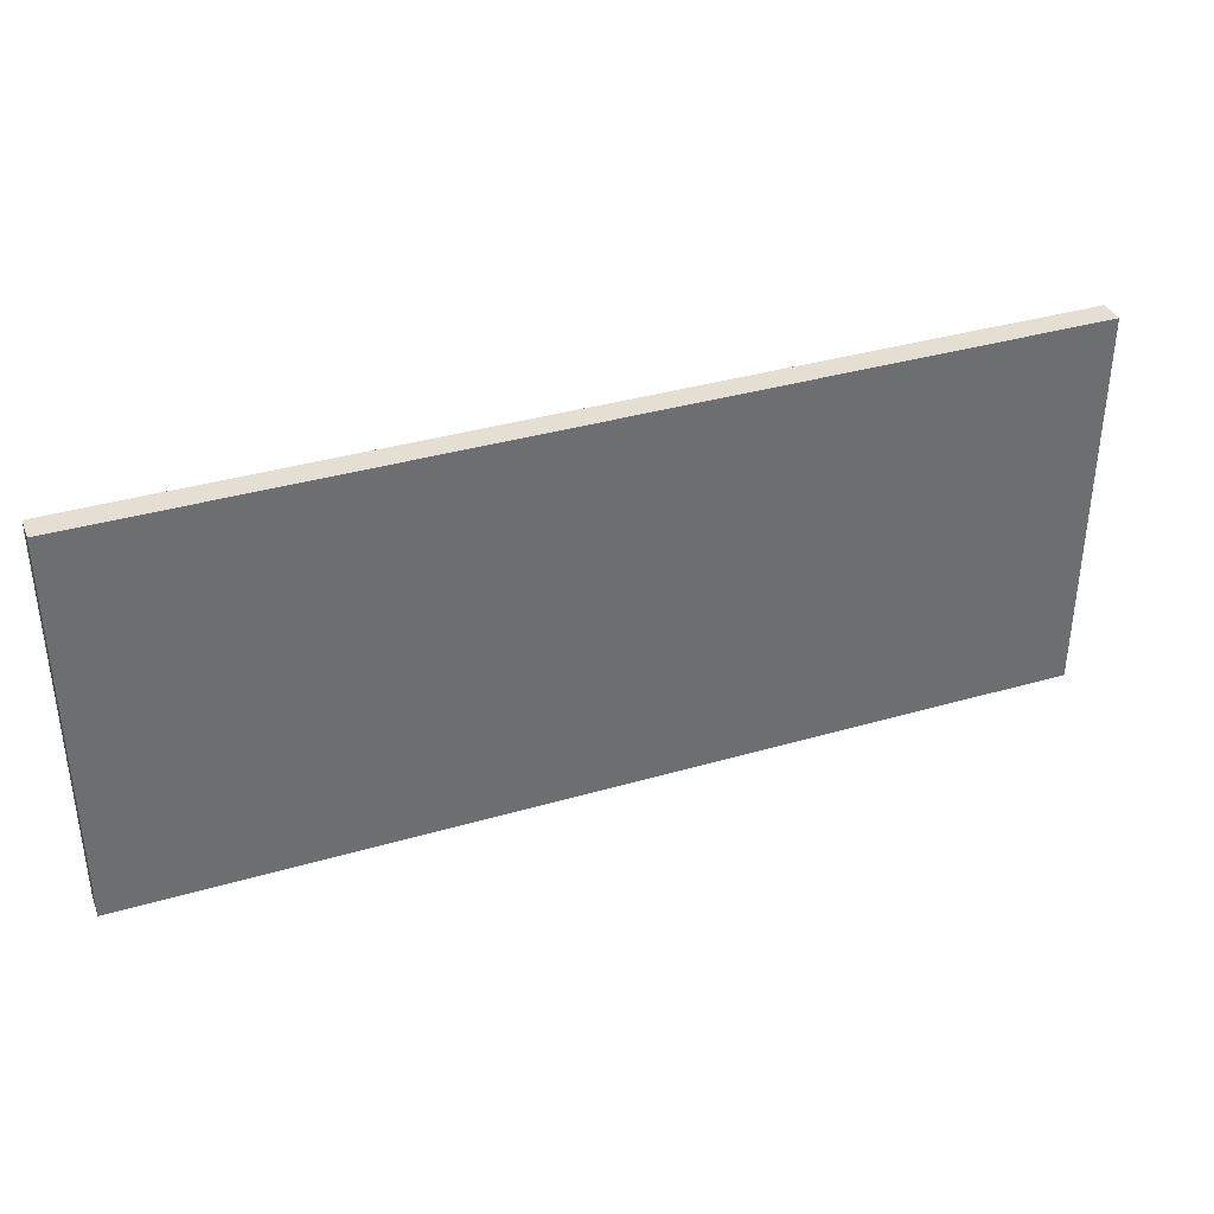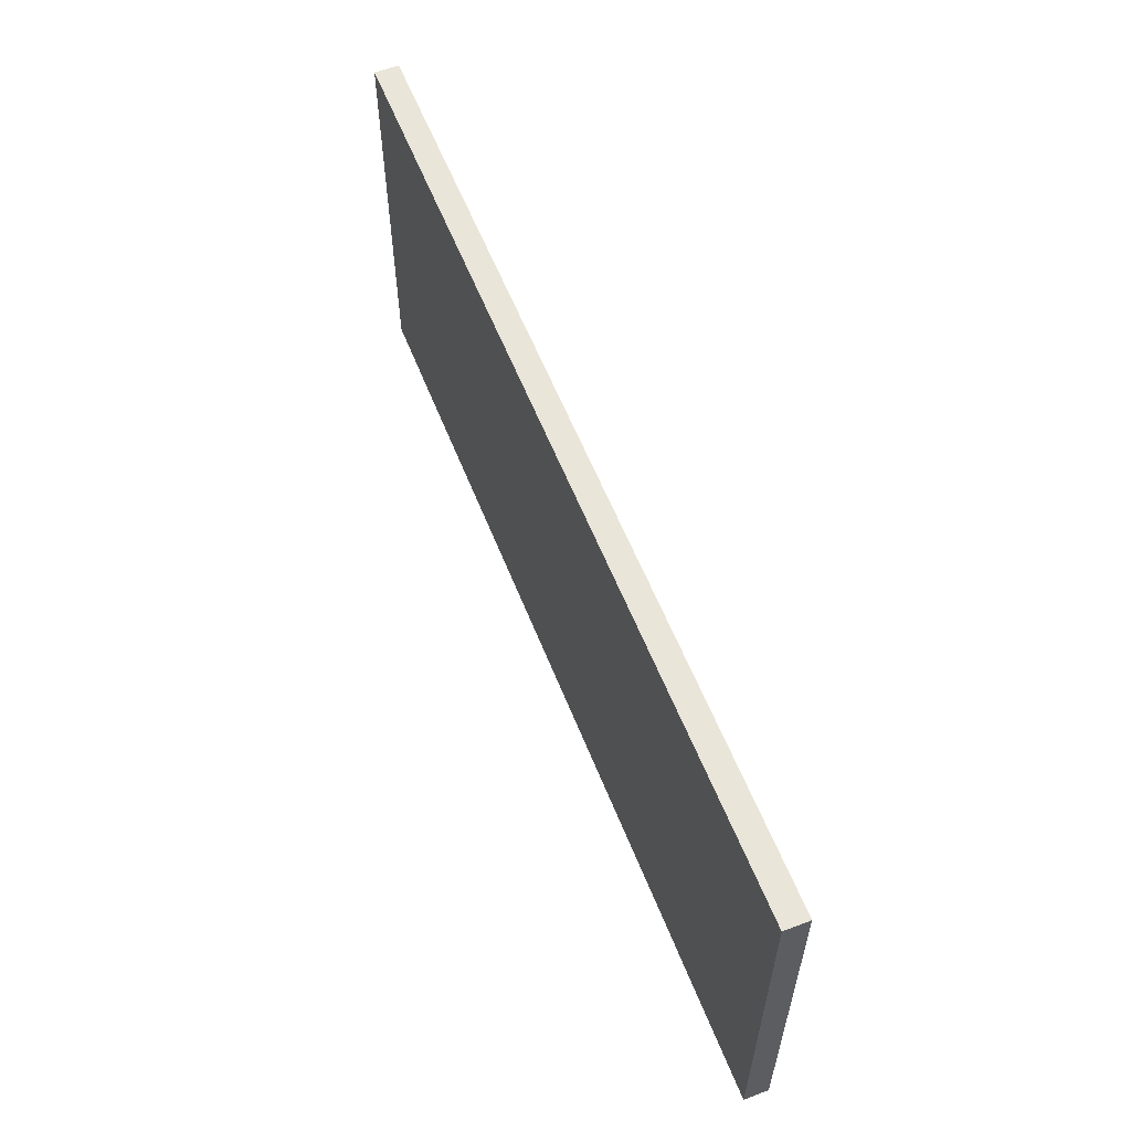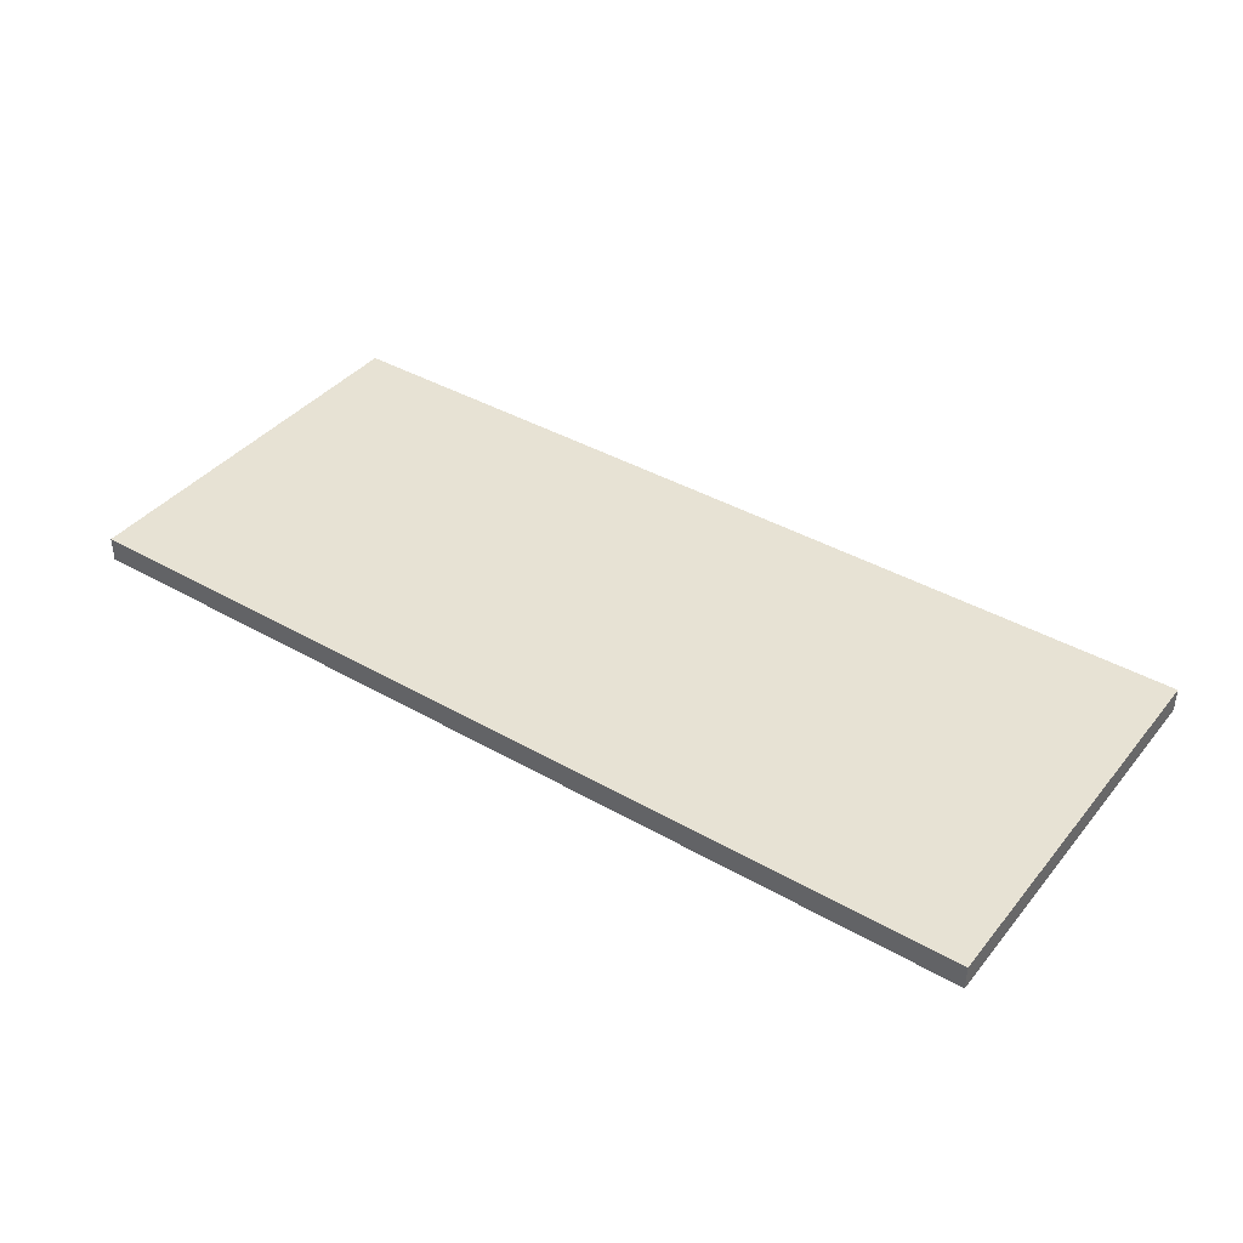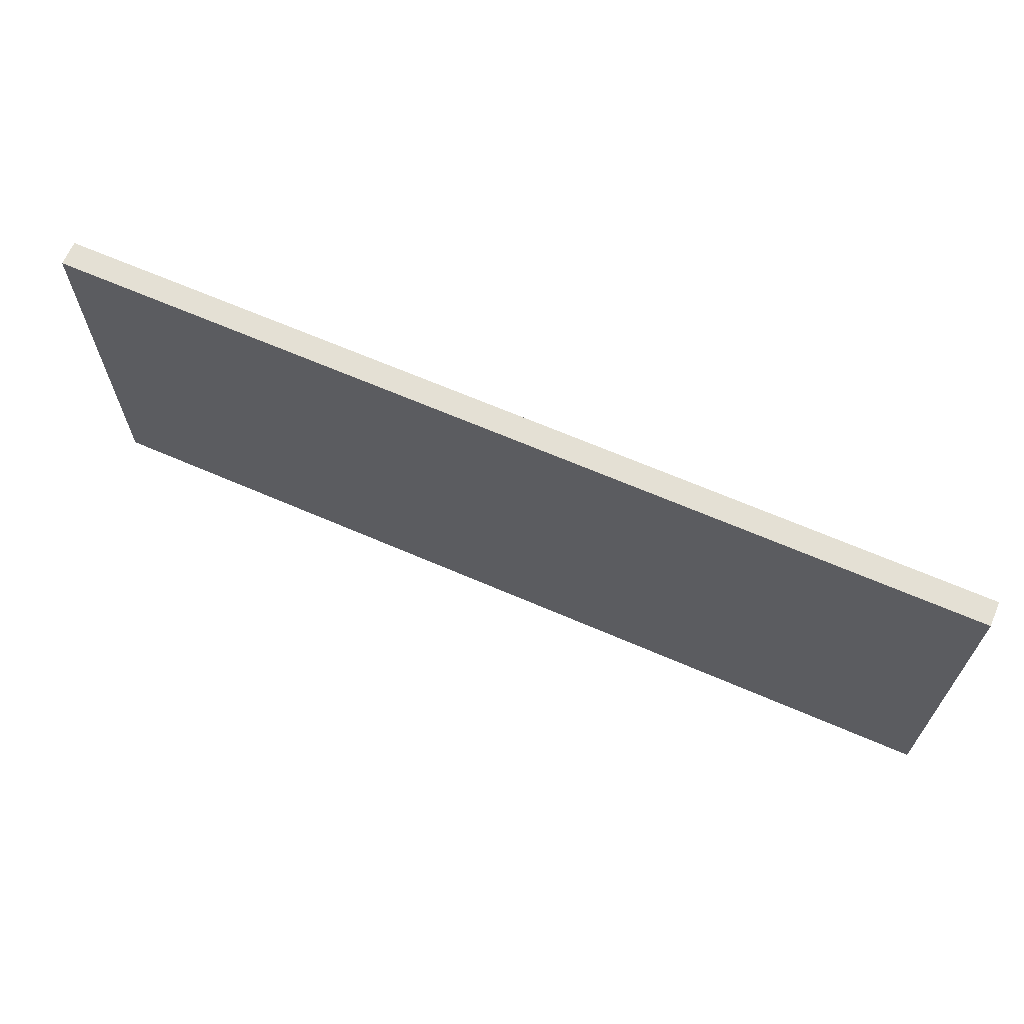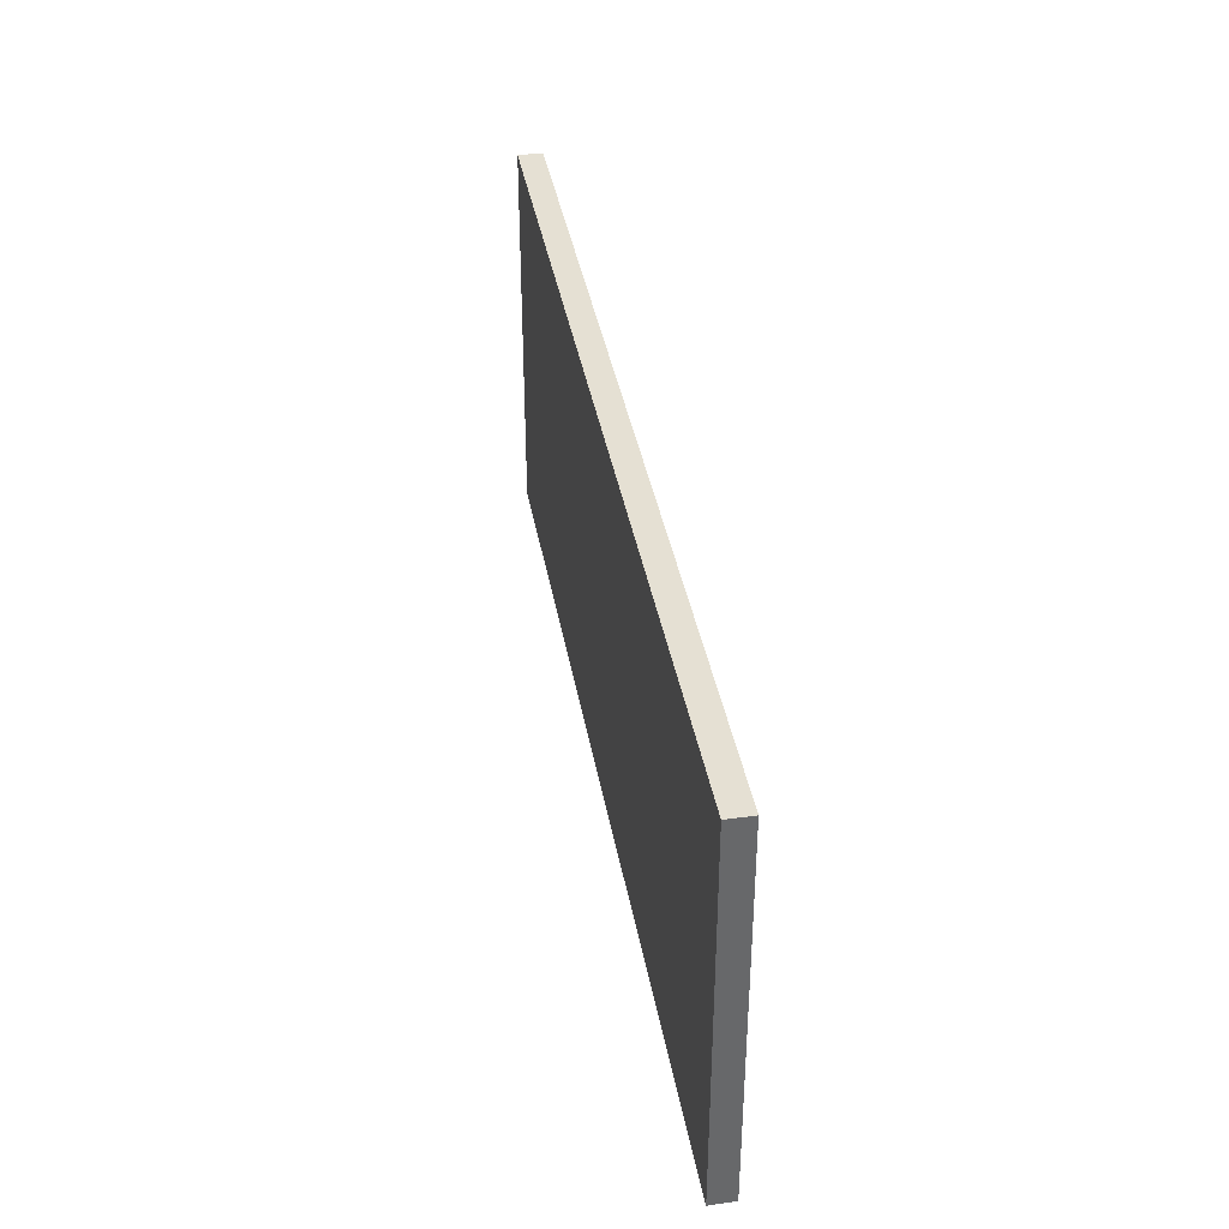
<metadata>
{"format":"obj","ext":"obj","renderer":"f3d","projection":"perspective","resolution":1024,"background":"white","views":[{"elev":36.9,"azim":159.4,"up":"+Z"},{"elev":58.1,"azim":-111.4,"up":"+Z"},{"elev":40.0,"azim":35.3,"up":"+Y"},{"elev":66.1,"azim":-156.5,"up":"+Z"},{"elev":38.2,"azim":80.1,"up":"+Z"}]}
</metadata>
<code>
o
v -6.8 0 11.7
v -6.8 0 11.8
v -6.8 0 12.3
v -6.8 0 12.4
v -6.8 0 12.7
v -6.8 0 12.8
v -6.8 0 13.1
v -6.8 0 13.2
v -6.8 0 13.3
v -6.8 0.1 11.7
v -6.8 0.1 11.8
v -6.8 0.1 12.3
v -6.8 0.1 12.4
v -6.8 0.1 12.7
v -6.8 0.1 12.8
v -6.8 0.1 13.1
v -6.8 0.1 13.2
v -6.8 0.1 13.3
v -3 0 11.7
v -3 0 11.9
v -3 0 12.2
v -3 0 12.3
v -3 0 12.8
v -3 0 13
v -3 0 13.3
v -3 0.1 11.7
v -3 0.1 11.9
v -3 0.1 12.2
v -3 0.1 12.3
v -3 0.1 12.8
v -3 0.1 13
v -3 0.1 13.3
v -6.8 0 11.7
v -6.8 0.1 11.7
v -6.5 0 11.7
v -6.5 0.1 11.7
v -5.6 0 11.7
v -5.6 0.1 11.7
v -4.6 0 11.7
v -4.6 0.1 11.7
v -3.7 0 11.7
v -3.7 0.1 11.7
v -3.4 0 11.7
v -3.4 0.1 11.7
v -3.1 0 11.7
v -3.1 0.1 11.7
v -3 0 11.7
v -3 0.1 11.7
v -6.8 0 13.3
v -6.8 0.1 13.3
v -6.3 0 13.3
v -6.3 0.1 13.3
v -6 0 13.3
v -6 0.1 13.3
v -3 0 13.3
v -3 0.1 13.3
v -6.8 0 11.7
v -6.5 0 11.7
v -5.6 0 11.7
v -4.6 0 11.7
v -3.7 0 11.7
v -3.4 0 11.7
v -3.1 0 11.7
v -3 0 11.7
v -6.8 0 11.8
v -6.5 0 11.8
v -5.7 0 11.8
v -5.6 0 11.8
v -5.5 0 11.8
v -4.6 0 11.8
v -4.5 0 11.8
v -3.7 0 11.8
v -3.4 0 11.8
v -3.2 0 11.8
v -3.1 0 11.8
v -5.8 0 11.9
v -5.7 0 11.9
v -5.5 0 11.9
v -4.6 0 11.9
v -4.5 0 11.9
v -4.2 0 11.9
v -3.3 0 11.9
v -3.2 0 11.9
v -3.1 0 11.9
v -3 0 11.9
v -6 0 12
v -5.8 0 12
v -5.7 0 12
v -5.3 0 12
v -5 0 12
v -4.5 0 12
v -4.2 0 12
v -4 0 12
v -3.3 0 12
v -3.1 0 12
v -6.1 0 12.1
v -6 0 12.1
v -5.9 0 12.1
v -5.8 0 12.1
v -5.2 0 12.1
v -5.1 0 12.1
v -5 0 12.1
v -4.9 0 12.1
v -4.2 0 12.1
v -4.1 0 12.1
v -4 0 12.1
v -3.8 0 12.1
v -6.3 0 12.2
v -6.1 0 12.2
v -6 0 12.2
v -5.9 0 12.2
v -5.4 0 12.2
v -5.3 0 12.2
v -5.1 0 12.2
v -5 0 12.2
v -4.9 0 12.2
v -4.7 0 12.2
v -4.1 0 12.2
v -3.9 0 12.2
v -3.8 0 12.2
v -3.7 0 12.2
v -3.2 0 12.2
v -3 0 12.2
v -6.8 0 12.3
v -6.3 0 12.3
v -6.2 0 12.3
v -6 0 12.3
v -5.5 0 12.3
v -5.4 0 12.3
v -5.2 0 12.3
v -5 0 12.3
v -4.7 0 12.3
v -4.5 0 12.3
v -3.9 0 12.3
v -3.7 0 12.3
v -3.2 0 12.3
v -3 0 12.3
v -6.8 0 12.4
v -6.2 0 12.4
v -5.4 0 12.4
v -4.5 0 12.4
v -3.7 0 12.4
v -3.2 0 12.4
v -5.5 0 12.5
v -5.4 0 12.5
v -6.8 0 12.7
v -5.3 0 12.7
v -6.8 0 12.8
v -5.3 0 12.8
v -4.5 0 12.8
v -3.1 0 12.8
v -3 0 12.8
v -5.3 0 12.9
v -4.5 0 12.9
v -3.1 0 12.9
v -4.5 0 13
v -3 0 13
v -6.8 0 13.1
v -6.2 0 13.1
v -6.8 0 13.2
v -6.3 0 13.2
v -6.2 0 13.2
v -6 0 13.2
v -6.8 0 13.3
v -6.3 0 13.3
v -6 0 13.3
v -3 0 13.3
v -6.8 0.1 11.7
v -6.5 0.1 11.7
v -5.6 0.1 11.7
v -4.6 0.1 11.7
v -3.7 0.1 11.7
v -3.4 0.1 11.7
v -3.1 0.1 11.7
v -3 0.1 11.7
v -6.8 0.1 11.8
v -6.5 0.1 11.8
v -5.7 0.1 11.8
v -5.6 0.1 11.8
v -5.5 0.1 11.8
v -4.6 0.1 11.8
v -4.5 0.1 11.8
v -3.7 0.1 11.8
v -3.4 0.1 11.8
v -3.2 0.1 11.8
v -3.1 0.1 11.8
v -5.8 0.1 11.9
v -5.7 0.1 11.9
v -5.5 0.1 11.9
v -4.6 0.1 11.9
v -4.5 0.1 11.9
v -4.2 0.1 11.9
v -3.3 0.1 11.9
v -3.2 0.1 11.9
v -3.1 0.1 11.9
v -3 0.1 11.9
v -6 0.1 12
v -5.8 0.1 12
v -5.7 0.1 12
v -5.3 0.1 12
v -5 0.1 12
v -4.5 0.1 12
v -4.2 0.1 12
v -4 0.1 12
v -3.3 0.1 12
v -3.1 0.1 12
v -6.1 0.1 12.1
v -6 0.1 12.1
v -5.9 0.1 12.1
v -5.8 0.1 12.1
v -5.2 0.1 12.1
v -5.1 0.1 12.1
v -5 0.1 12.1
v -4.9 0.1 12.1
v -4.2 0.1 12.1
v -4.1 0.1 12.1
v -4 0.1 12.1
v -3.8 0.1 12.1
v -6.3 0.1 12.2
v -6.1 0.1 12.2
v -6 0.1 12.2
v -5.9 0.1 12.2
v -5.4 0.1 12.2
v -5.3 0.1 12.2
v -5.1 0.1 12.2
v -5 0.1 12.2
v -4.9 0.1 12.2
v -4.7 0.1 12.2
v -4.1 0.1 12.2
v -3.9 0.1 12.2
v -3.8 0.1 12.2
v -3.7 0.1 12.2
v -3.2 0.1 12.2
v -3 0.1 12.2
v -6.8 0.1 12.3
v -6.3 0.1 12.3
v -6.2 0.1 12.3
v -6 0.1 12.3
v -5.5 0.1 12.3
v -5.4 0.1 12.3
v -5.2 0.1 12.3
v -5 0.1 12.3
v -4.7 0.1 12.3
v -4.5 0.1 12.3
v -3.9 0.1 12.3
v -3.7 0.1 12.3
v -3.2 0.1 12.3
v -3 0.1 12.3
v -6.8 0.1 12.4
v -6.2 0.1 12.4
v -5.4 0.1 12.4
v -4.5 0.1 12.4
v -3.7 0.1 12.4
v -3.2 0.1 12.4
v -5.5 0.1 12.5
v -5.4 0.1 12.5
v -6.8 0.1 12.7
v -5.3 0.1 12.7
v -6.8 0.1 12.8
v -5.3 0.1 12.8
v -4.5 0.1 12.8
v -3.1 0.1 12.8
v -3 0.1 12.8
v -5.3 0.1 12.9
v -4.5 0.1 12.9
v -3.1 0.1 12.9
v -4.5 0.1 13
v -3 0.1 13
v -6.8 0.1 13.1
v -6.2 0.1 13.1
v -6.8 0.1 13.2
v -6.3 0.1 13.2
v -6.2 0.1 13.2
v -6 0.1 13.2
v -6.8 0.1 13.3
v -6.3 0.1 13.3
v -6 0.1 13.3
v -3 0.1 13.3
f 1 2 10
f 2 3 11
f 10 2 11
f 3 4 12
f 11 3 12
f 4 5 13
f 12 4 13
f 5 6 14
f 13 5 14
f 6 7 15
f 14 6 15
f 7 8 16
f 15 7 16
f 8 9 17
f 16 8 17
f 17 9 18
f 26 20 19
f 27 21 20
f 27 20 26
f 28 22 21
f 28 21 27
f 29 23 22
f 29 22 28
f 30 24 23
f 30 23 29
f 31 25 24
f 31 24 30
f 32 25 31
f 33 34 35
f 35 34 36
f 35 36 37
f 37 36 38
f 37 38 39
f 39 38 40
f 39 40 41
f 41 40 42
f 41 42 43
f 43 42 44
f 43 44 45
f 45 44 46
f 45 46 47
f 47 46 48
f 51 50 49
f 52 50 51
f 53 52 51
f 54 52 53
f 55 54 53
f 56 54 55
f 57 58 65
f 58 59 66
f 65 58 66
f 66 59 67
f 59 60 68
f 67 59 68
f 68 60 69
f 60 61 70
f 69 60 70
f 70 61 71
f 61 62 72
f 71 61 72
f 62 63 73
f 72 62 73
f 73 63 74
f 63 64 75
f 74 63 75
f 66 67 76
f 65 66 76
f 68 69 77
f 76 67 77
f 67 68 77
f 69 70 78
f 77 69 78
f 70 71 79
f 78 70 79
f 73 74 80
f 79 71 80
f 71 72 80
f 72 73 80
f 80 74 81
f 81 74 82
f 74 75 83
f 82 74 83
f 75 64 84
f 83 75 84
f 84 64 85
f 65 76 86
f 76 77 87
f 86 76 87
f 78 79 88
f 87 77 88
f 77 78 88
f 79 80 88
f 88 80 89
f 89 80 90
f 80 81 91
f 90 80 91
f 81 82 92
f 91 81 92
f 92 82 93
f 82 83 94
f 93 82 94
f 83 84 94
f 84 85 95
f 94 84 95
f 65 86 96
f 86 87 97
f 96 86 97
f 97 87 98
f 87 88 99
f 98 87 99
f 88 89 99
f 89 90 100
f 100 90 101
f 90 91 102
f 101 90 102
f 91 92 102
f 102 92 103
f 92 93 104
f 103 92 104
f 104 93 105
f 93 94 106
f 105 93 106
f 94 95 106
f 106 95 107
f 65 96 108
f 97 98 109
f 108 96 109
f 96 97 109
f 109 98 110
f 98 99 111
f 110 98 111
f 99 89 112
f 111 99 112
f 89 100 113
f 112 89 113
f 102 103 114
f 100 101 114
f 101 102 114
f 114 103 115
f 104 105 116
f 115 103 116
f 103 104 116
f 116 105 117
f 106 107 118
f 117 105 118
f 105 106 118
f 118 107 119
f 107 95 120
f 119 107 120
f 120 95 121
f 121 95 122
f 95 85 123
f 122 95 123
f 65 108 124
f 109 110 125
f 124 108 125
f 108 109 125
f 125 110 126
f 111 112 127
f 126 110 127
f 110 111 127
f 127 112 128
f 112 113 129
f 128 112 129
f 113 100 130
f 129 113 130
f 114 115 130
f 100 114 130
f 116 117 131
f 130 115 131
f 115 116 131
f 118 119 132
f 131 117 132
f 117 118 132
f 132 119 133
f 120 121 134
f 133 119 134
f 119 120 134
f 121 122 135
f 134 121 135
f 122 123 136
f 135 122 136
f 136 123 137
f 125 126 138
f 124 125 138
f 126 127 139
f 138 126 139
f 127 128 139
f 130 131 140
f 128 129 140
f 129 130 140
f 131 132 140
f 132 133 140
f 133 134 141
f 140 133 141
f 134 135 141
f 135 136 142
f 141 135 142
f 136 137 143
f 142 136 143
f 139 128 144
f 138 139 144
f 128 140 144
f 142 143 145
f 144 140 145
f 140 141 145
f 141 142 145
f 138 144 146
f 144 145 146
f 145 143 147
f 146 145 147
f 146 147 148
f 147 143 149
f 148 147 149
f 149 143 150
f 143 137 151
f 150 143 151
f 151 137 152
f 149 150 153
f 148 149 153
f 150 151 154
f 153 150 154
f 151 152 155
f 154 151 155
f 153 154 156
f 154 155 156
f 155 152 157
f 156 155 157
f 153 156 158
f 148 153 158
f 156 157 158
f 158 157 159
f 158 159 160
f 160 159 161
f 159 157 162
f 161 159 162
f 162 157 163
f 160 161 164
f 161 162 165
f 164 161 165
f 162 163 165
f 163 157 166
f 165 163 166
f 166 157 167
f 176 169 168
f 177 170 169
f 177 169 176
f 178 170 177
f 179 171 170
f 179 170 178
f 180 171 179
f 181 172 171
f 181 171 180
f 182 172 181
f 183 173 172
f 183 172 182
f 184 174 173
f 184 173 183
f 185 174 184
f 186 175 174
f 186 174 185
f 187 178 177
f 187 177 176
f 188 180 179
f 188 178 187
f 188 179 178
f 189 181 180
f 189 180 188
f 190 182 181
f 190 181 189
f 191 185 184
f 191 182 190
f 191 183 182
f 191 184 183
f 192 185 191
f 193 185 192
f 194 186 185
f 194 185 193
f 195 175 186
f 195 186 194
f 196 175 195
f 197 187 176
f 198 188 187
f 198 187 197
f 199 190 189
f 199 188 198
f 199 189 188
f 199 191 190
f 200 191 199
f 201 191 200
f 202 192 191
f 202 191 201
f 203 193 192
f 203 192 202
f 204 193 203
f 205 194 193
f 205 193 204
f 205 195 194
f 206 196 195
f 206 195 205
f 207 197 176
f 208 198 197
f 208 197 207
f 209 198 208
f 210 199 198
f 210 198 209
f 210 200 199
f 211 201 200
f 212 201 211
f 213 202 201
f 213 201 212
f 213 203 202
f 214 203 213
f 215 204 203
f 215 203 214
f 216 204 215
f 217 205 204
f 217 204 216
f 217 206 205
f 218 206 217
f 219 207 176
f 220 209 208
f 220 207 219
f 220 208 207
f 221 209 220
f 222 210 209
f 222 209 221
f 223 200 210
f 223 210 222
f 224 211 200
f 224 200 223
f 225 214 213
f 225 212 211
f 225 213 212
f 226 214 225
f 227 216 215
f 227 214 226
f 227 215 214
f 228 216 227
f 229 218 217
f 229 216 228
f 229 217 216
f 230 218 229
f 231 206 218
f 231 218 230
f 232 206 231
f 233 206 232
f 234 196 206
f 234 206 233
f 235 219 176
f 236 221 220
f 236 219 235
f 236 220 219
f 237 221 236
f 238 223 222
f 238 221 237
f 238 222 221
f 239 223 238
f 240 224 223
f 240 223 239
f 241 211 224
f 241 224 240
f 241 226 225
f 241 225 211
f 242 228 227
f 242 226 241
f 242 227 226
f 243 230 229
f 243 228 242
f 243 229 228
f 244 230 243
f 245 232 231
f 245 230 244
f 245 231 230
f 246 233 232
f 246 232 245
f 247 234 233
f 247 233 246
f 248 234 247
f 249 237 236
f 249 236 235
f 250 238 237
f 250 237 249
f 250 239 238
f 251 242 241
f 251 240 239
f 251 241 240
f 251 243 242
f 251 244 243
f 252 245 244
f 252 244 251
f 252 246 245
f 253 247 246
f 253 246 252
f 254 248 247
f 254 247 253
f 255 239 250
f 255 250 249
f 255 251 239
f 256 254 253
f 256 251 255
f 256 252 251
f 256 253 252
f 257 255 249
f 257 256 255
f 258 254 256
f 258 256 257
f 259 258 257
f 260 254 258
f 260 258 259
f 261 254 260
f 262 248 254
f 262 254 261
f 263 248 262
f 264 261 260
f 264 260 259
f 265 262 261
f 265 261 264
f 266 263 262
f 266 262 265
f 267 265 264
f 267 266 265
f 268 263 266
f 268 266 267
f 269 267 264
f 269 264 259
f 269 268 267
f 270 268 269
f 271 270 269
f 272 270 271
f 273 268 270
f 273 270 272
f 274 268 273
f 275 272 271
f 276 273 272
f 276 272 275
f 276 274 273
f 277 268 274
f 277 274 276
f 278 268 277

</code>
